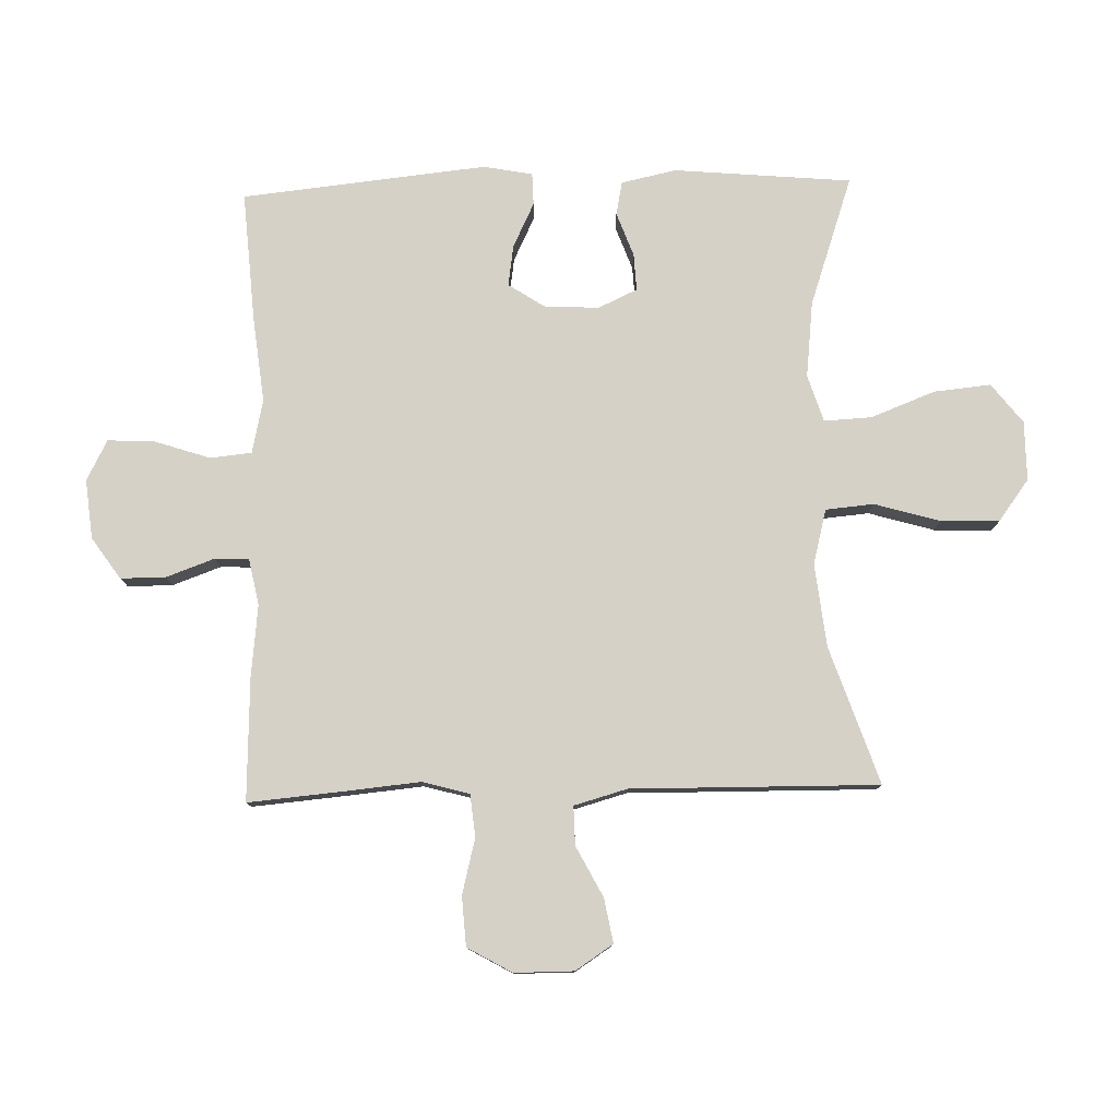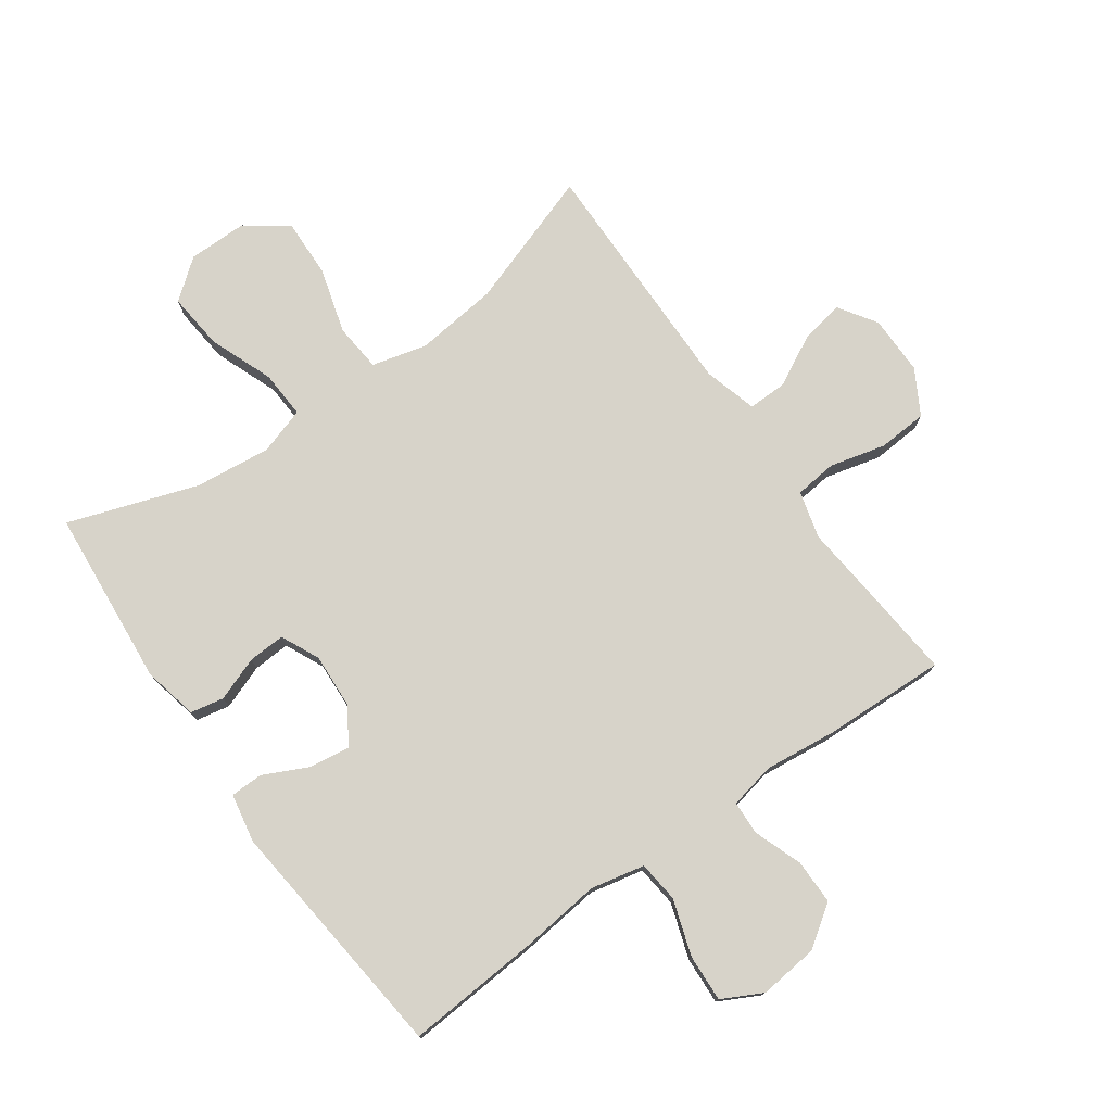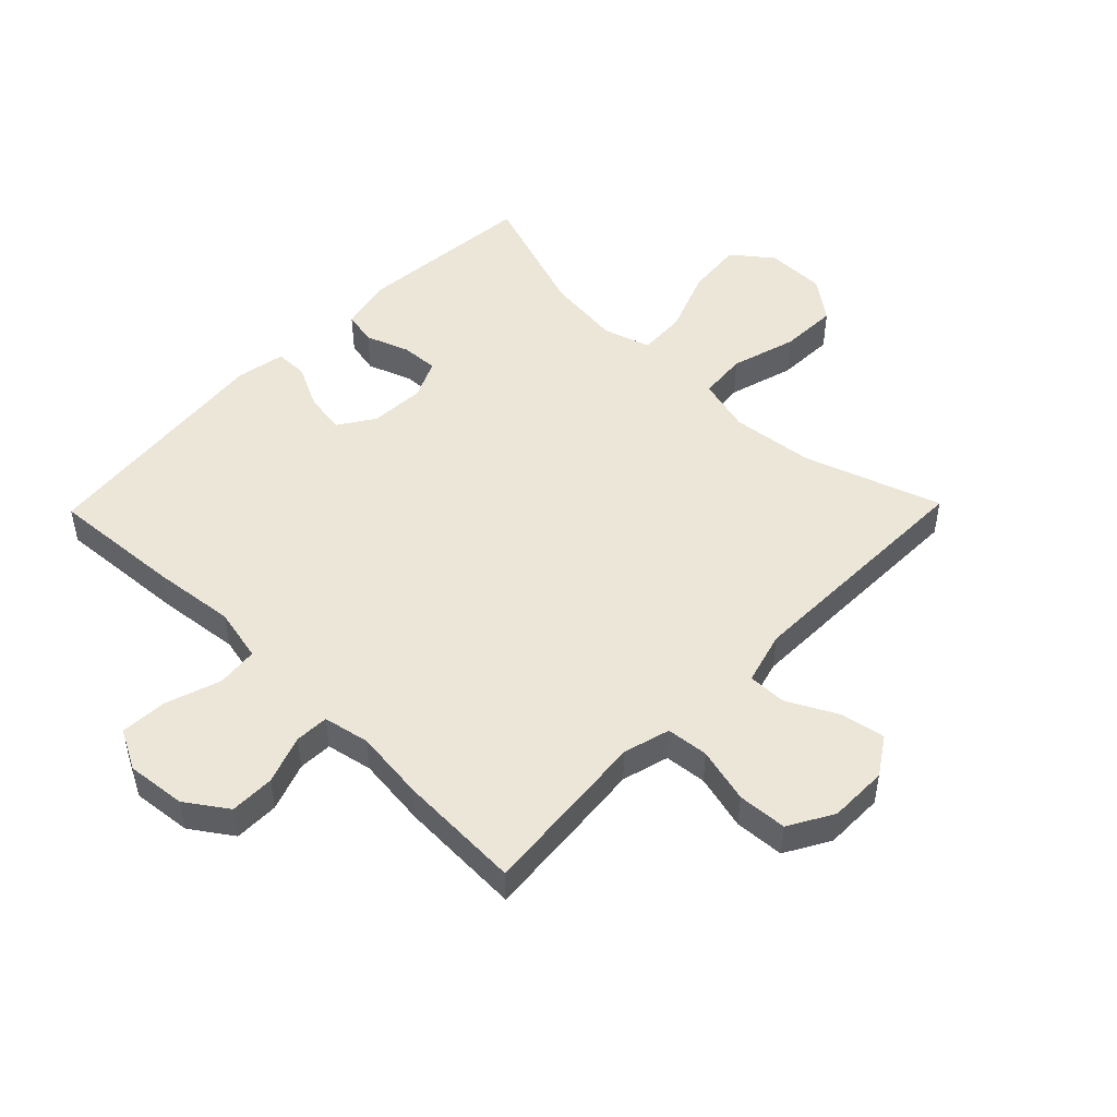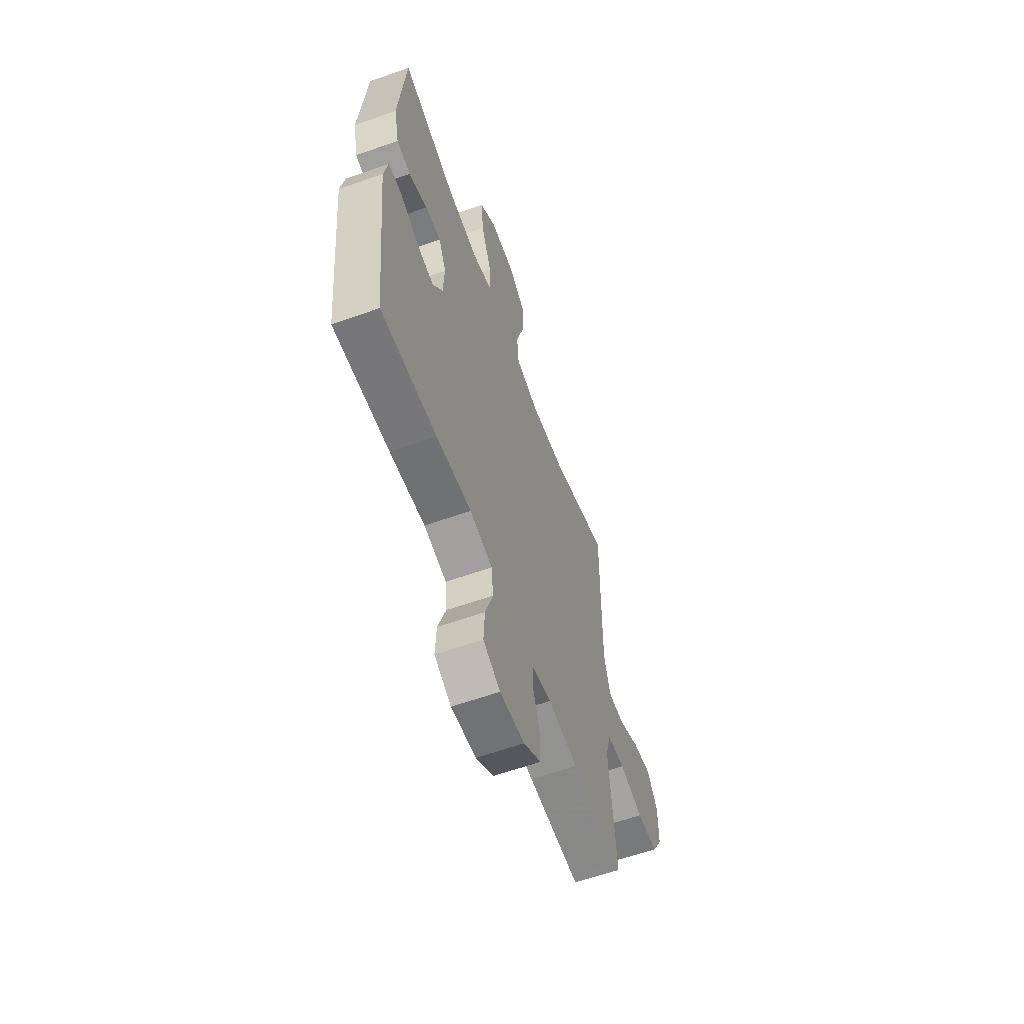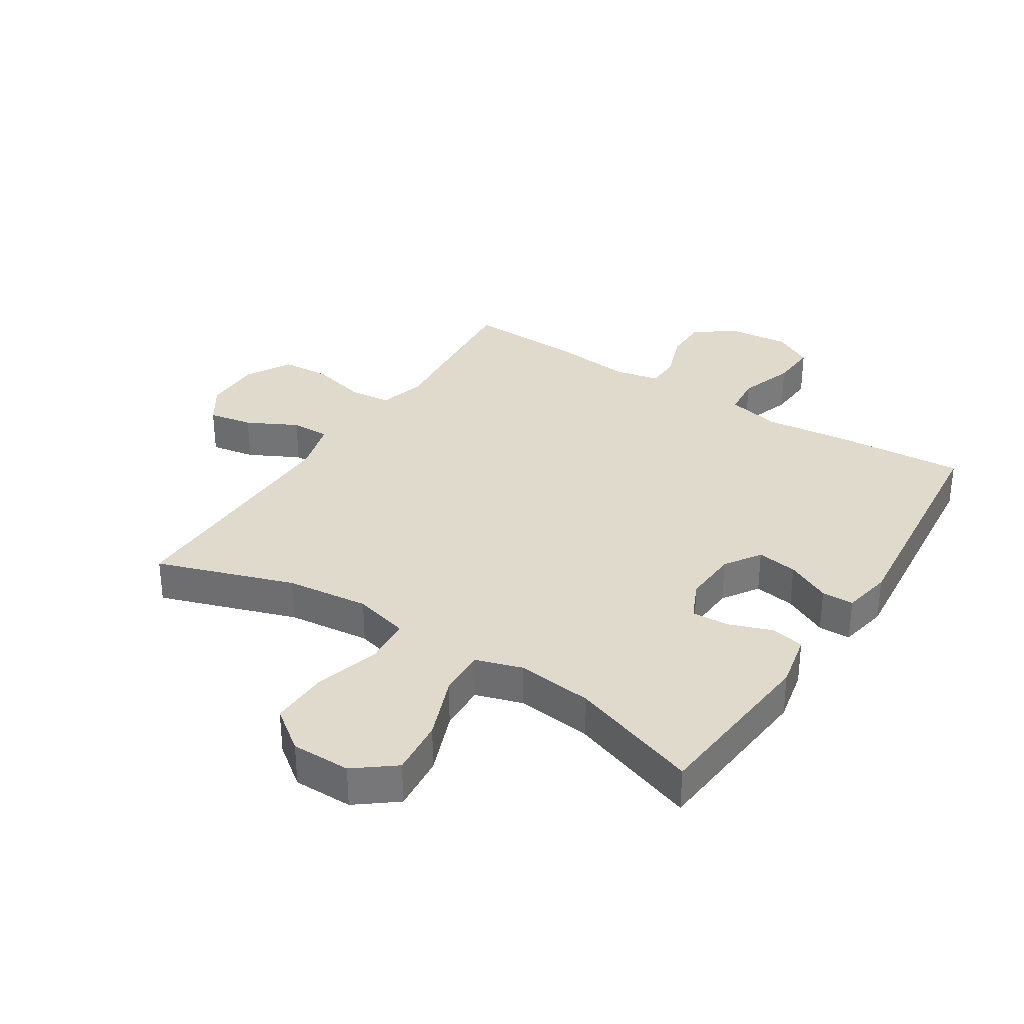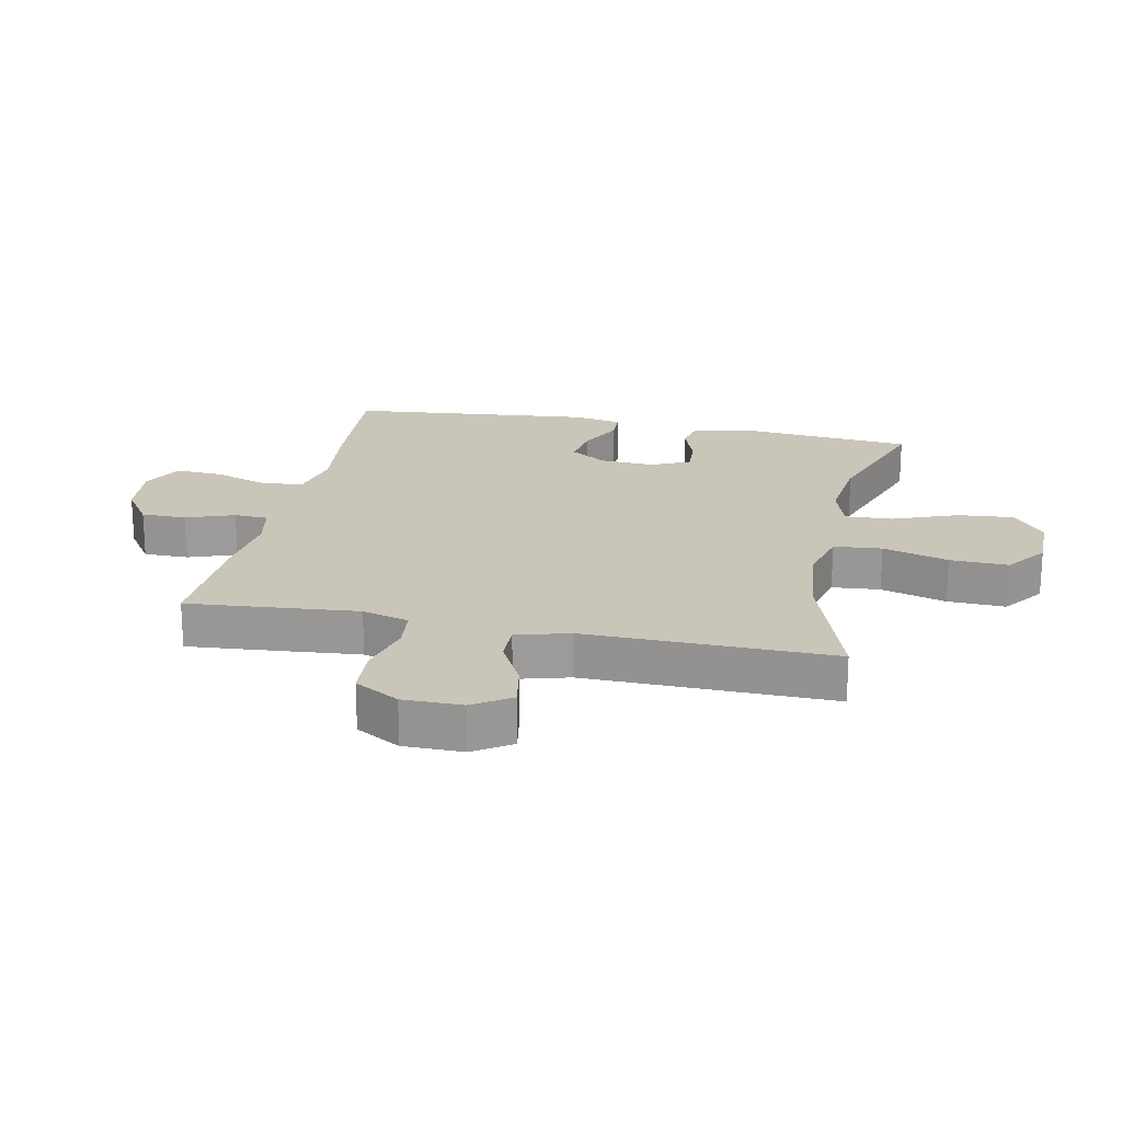
<metadata>
{"format":"obj","ext":"obj","renderer":"f3d","projection":"perspective","resolution":1024,"background":"white","views":[{"elev":78.8,"azim":-91.6,"up":"+Y"},{"elev":76.4,"azim":144.5,"up":"+Y"},{"elev":49.2,"azim":-135.7,"up":"+Y"},{"elev":-60.9,"azim":109.9,"up":"+Z"},{"elev":33.1,"azim":32.7,"up":"+Y"},{"elev":20.7,"azim":-78.2,"up":"+Y"}]}
</metadata>
<code>
v 0.5 0.07 -0.5
v 0.286 0.07 -0.485
v 0.152 0.07 -0.47
v 0.065 0.07 -0.489
v 0.058 0.07 -0.556
v 0.088 0.07 -0.646
v 0.092 0.07 -0.722
v 0.027 0.07 -0.756
v -0.069 0.07 -0.746
v -0.136 0.07 -0.7
v -0.136 0.07 -0.627
v -0.108 0.07 -0.549
v -0.11 0.07 -0.494
v -0.185 0.07 -0.479
v -0.3 0.07 -0.492
v -0.5 0.07 -0.5
v -0.486 0.07 -0.34
v -0.475 0.07 -0.224
v -0.496 0.07 -0.148
v -0.564 0.07 -0.141
v -0.654 0.07 -0.164
v -0.734 0.07 -0.159
v -0.775 0.07 -0.087
v -0.775 0.07 0.009
v -0.735 0.07 0.07
v -0.663 0.07 0.057
v -0.582 0.07 0.015
v -0.519 0.07 0.014
v -0.495 0.07 0.1
v -0.5 0.07 0.5
v -0.278 0.07 0.425
v -0.144 0.07 0.41
v -0.055 0.07 0.433
v -0.048 0.07 0.511
v -0.079 0.07 0.617
v -0.082 0.07 0.711
v -0.015 0.07 0.761
v 0.081 0.07 0.761
v 0.145 0.07 0.711
v 0.136 0.07 0.619
v 0.096 0.07 0.515
v 0.092 0.07 0.438
v 0.168 0.07 0.414
v 0.291 0.07 0.428
v 0.5 0.07 0.5
v 0.526 0.07 0.213
v 0.507 0.07 0.124
v 0.453 0.07 0.113
v 0.382 0.07 0.139
v 0.322 0.07 0.142
v 0.293 0.07 0.079
v 0.298 0.07 -0.01
v 0.336 0.07 -0.068
v 0.402 0.07 -0.058
v 0.474 0.07 -0.023
v 0.526 0.07 -0.024
v 0.541 0.07 -0.103
v 0.5 0 -0.5
v 0.286 0 -0.485
v 0.152 0 -0.47
v 0.065 0 -0.489
v 0.058 0 -0.556
v 0.088 0 -0.646
v 0.092 0 -0.722
v 0.027 0 -0.756
v -0.069 0 -0.746
v -0.136 0 -0.7
v -0.136 0 -0.627
v -0.108 0 -0.549
v -0.11 0 -0.494
v -0.185 0 -0.479
v -0.3 0 -0.492
v -0.5 0 -0.5
v -0.486 0 -0.34
v -0.475 0 -0.224
v -0.496 0 -0.148
v -0.564 0 -0.141
v -0.654 0 -0.164
v -0.734 0 -0.159
v -0.775 0 -0.087
v -0.775 0 0.009
v -0.735 0 0.07
v -0.663 0 0.057
v -0.582 0 0.015
v -0.519 0 0.014
v -0.495 0 0.1
v -0.5 0 0.5
v -0.278 0 0.425
v -0.144 0 0.41
v -0.055 0 0.433
v -0.048 0 0.511
v -0.079 0 0.617
v -0.082 0 0.711
v -0.015 0 0.761
v 0.081 0 0.761
v 0.145 0 0.711
v 0.136 0 0.619
v 0.096 0 0.515
v 0.092 0 0.438
v 0.168 0 0.414
v 0.291 0 0.428
v 0.5 0 0.5
v 0.526 0 0.213
v 0.507 0 0.124
v 0.453 0 0.113
v 0.382 0 0.139
v 0.322 0 0.142
v 0.293 0 0.079
v 0.298 0 -0.01
v 0.336 0 -0.068
v 0.402 0 -0.058
v 0.474 0 -0.023
v 0.526 0 -0.024
v 0.541 0 -0.103
f 1 2 3
f 57 1 3
f 56 57 3
f 55 56 3
f 54 55 3
f 53 54 3 4
f 52 53 4
f 51 52 4
f 47 48 49
f 46 47 49
f 45 46 49
f 44 45 49
f 43 44 49 50
f 42 43 50 51
f 39 40 41
f 38 39 41
f 37 38 41
f 36 37 41
f 35 36 41
f 34 35 41
f 33 34 41 42
f 42 51 4
f 33 42 4
f 32 33 4
f 29 30 31
f 32 4 5
f 31 32 5
f 29 31 5
f 28 29 5
f 25 26 27
f 24 25 27
f 23 24 27
f 22 23 27
f 21 22 27
f 20 21 27
f 19 20 27 28
f 16 17 18
f 15 16 18
f 14 15 18
f 18 19 28
f 14 18 28
f 13 14 28
f 10 11 12
f 9 10 12
f 8 9 12
f 7 8 12
f 6 7 12
f 5 6 12
f 5 12 13
f 5 13 28
f 60 59 58
f 60 58 114
f 60 114 113
f 60 113 112
f 60 112 111
f 61 60 111 110
f 61 110 109
f 61 109 108
f 106 105 104
f 106 104 103
f 106 103 102
f 106 102 101
f 107 106 101 100
f 108 107 100 99
f 98 97 96
f 98 96 95
f 98 95 94
f 98 94 93
f 98 93 92
f 98 92 91
f 99 98 91 90
f 61 108 99
f 61 99 90
f 61 90 89
f 88 87 86
f 62 61 89
f 62 89 88
f 62 88 86
f 62 86 85
f 84 83 82
f 84 82 81
f 84 81 80
f 84 80 79
f 84 79 78
f 84 78 77
f 85 84 77 76
f 75 74 73
f 75 73 72
f 75 72 71
f 85 76 75
f 85 75 71
f 85 71 70
f 69 68 67
f 69 67 66
f 69 66 65
f 69 65 64
f 69 64 63
f 69 63 62
f 70 69 62
f 85 70 62
f 1 58 59 2
f 2 59 60 3
f 3 60 61 4
f 4 61 62 5
f 5 62 63 6
f 6 63 64 7
f 7 64 65 8
f 8 65 66 9
f 9 66 67 10
f 10 67 68 11
f 11 68 69 12
f 12 69 70 13
f 13 70 71 14
f 14 71 72 15
f 15 72 73 16
f 16 73 74 17
f 17 74 75 18
f 18 75 76 19
f 19 76 77 20
f 20 77 78 21
f 21 78 79 22
f 22 79 80 23
f 23 80 81 24
f 24 81 82 25
f 25 82 83 26
f 26 83 84 27
f 27 84 85 28
f 28 85 86 29
f 29 86 87 30
f 30 87 88 31
f 31 88 89 32
f 32 89 90 33
f 33 90 91 34
f 34 91 92 35
f 35 92 93 36
f 36 93 94 37
f 37 94 95 38
f 38 95 96 39
f 39 96 97 40
f 40 97 98 41
f 41 98 99 42
f 42 99 100 43
f 43 100 101 44
f 44 101 102 45
f 45 102 103 46
f 46 103 104 47
f 47 104 105 48
f 48 105 106 49
f 49 106 107 50
f 50 107 108 51
f 51 108 109 52
f 52 109 110 53
f 53 110 111 54
f 54 111 112 55
f 55 112 113 56
f 56 113 114 57
f 57 114 58 1

</code>
